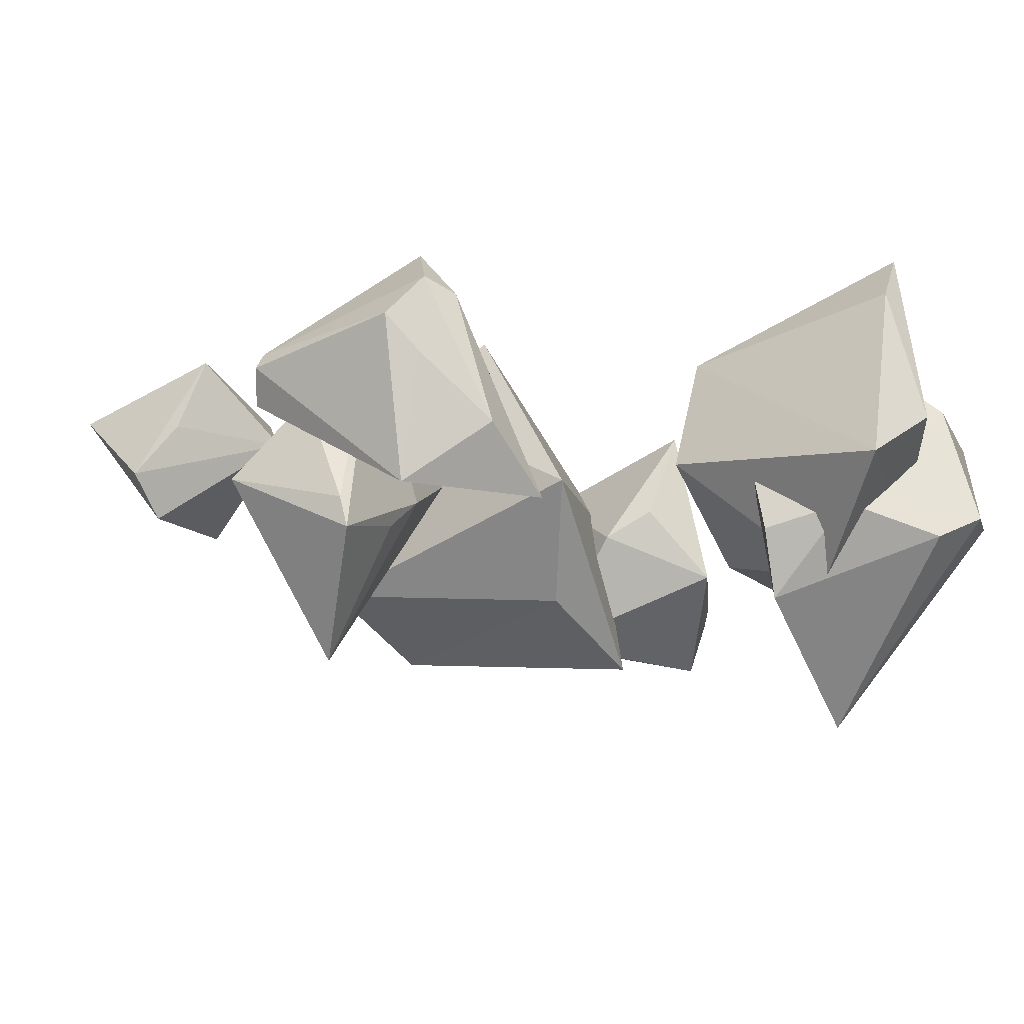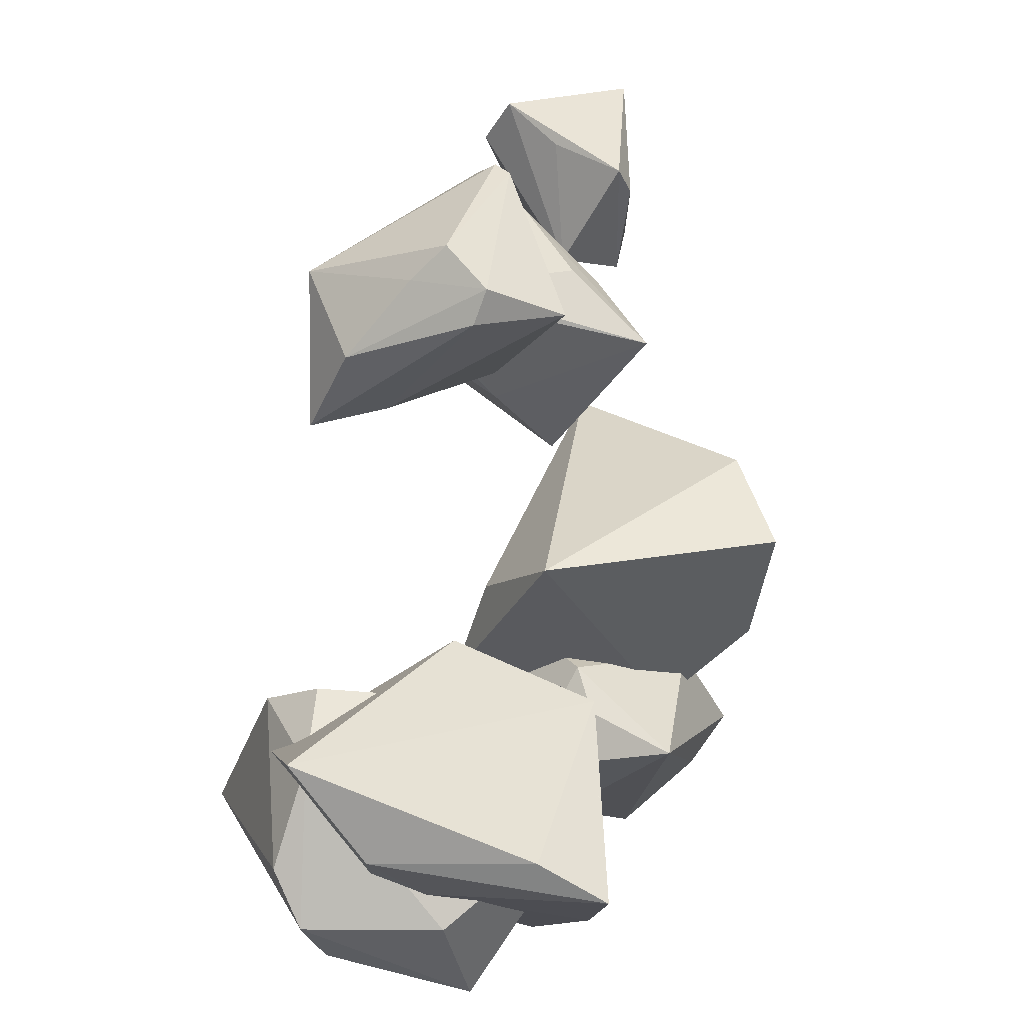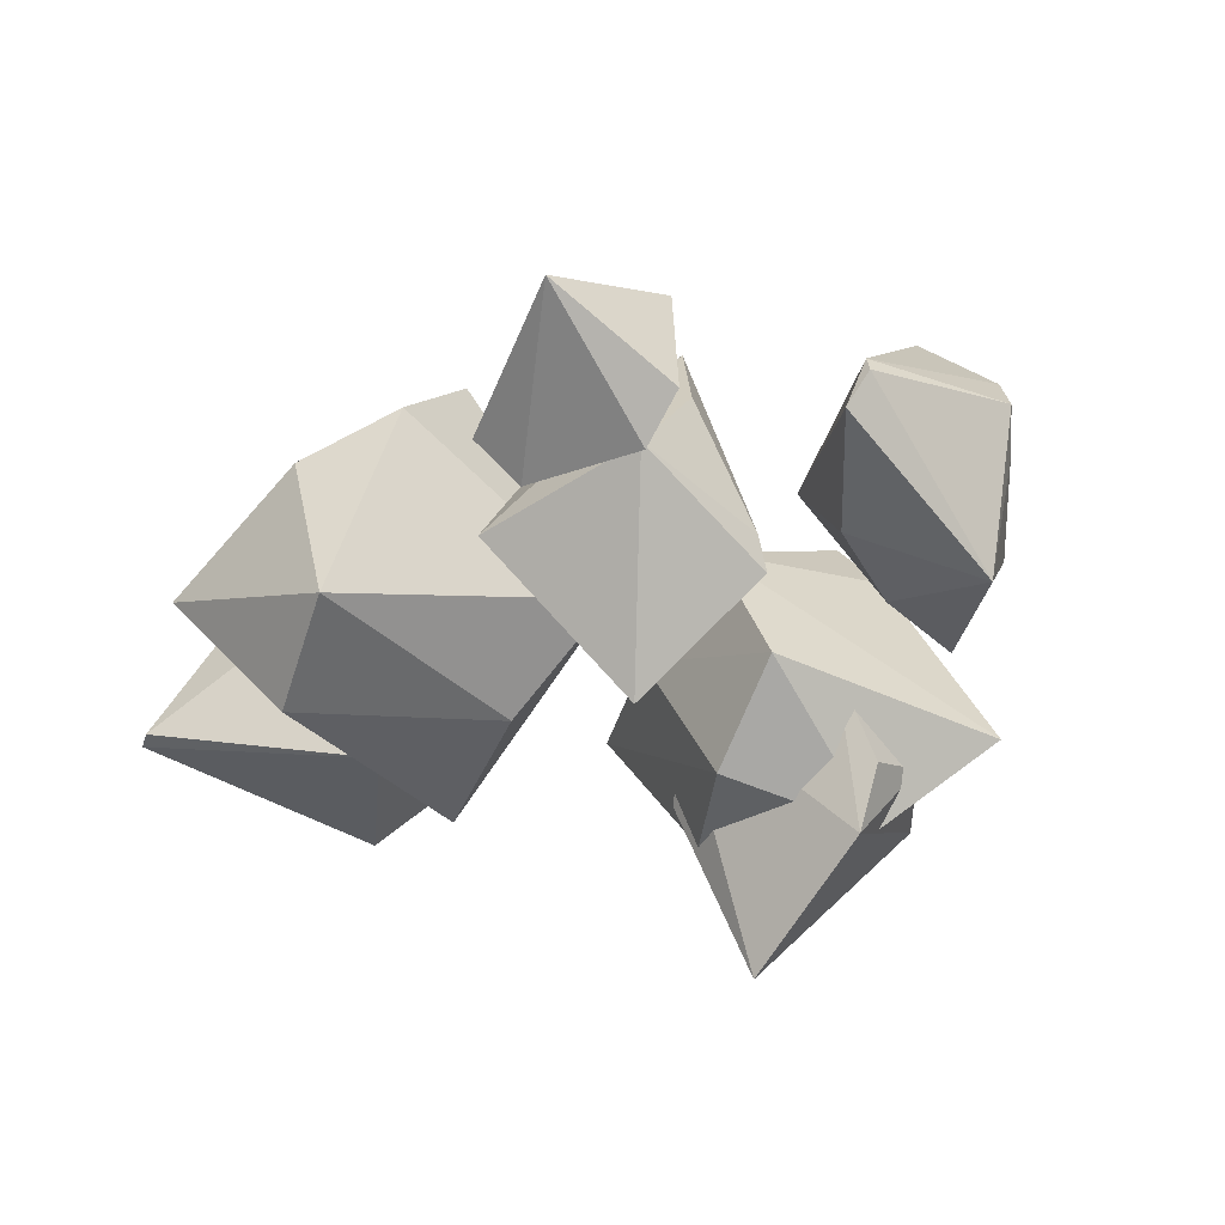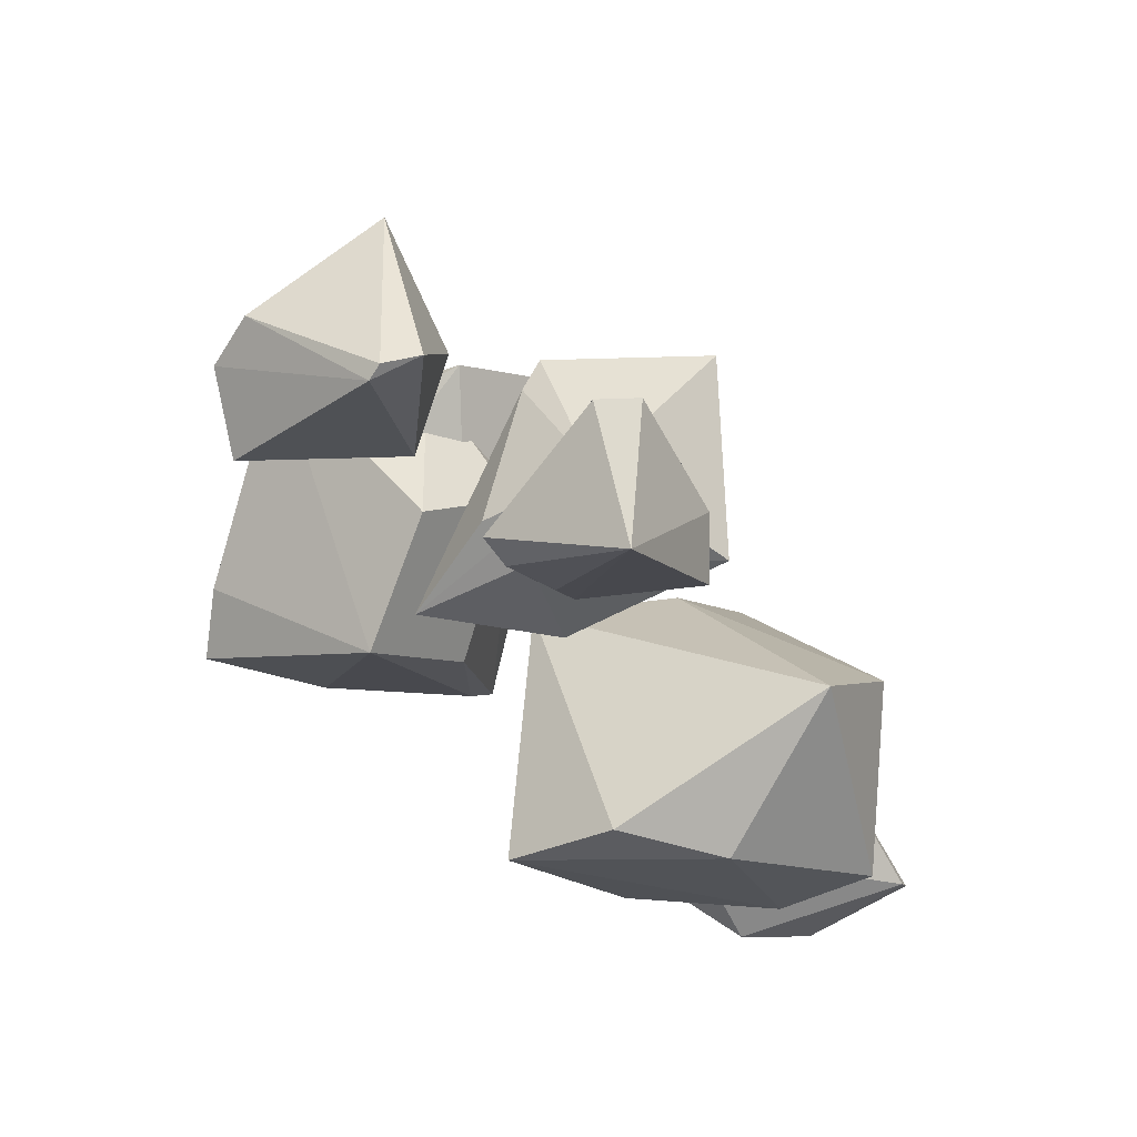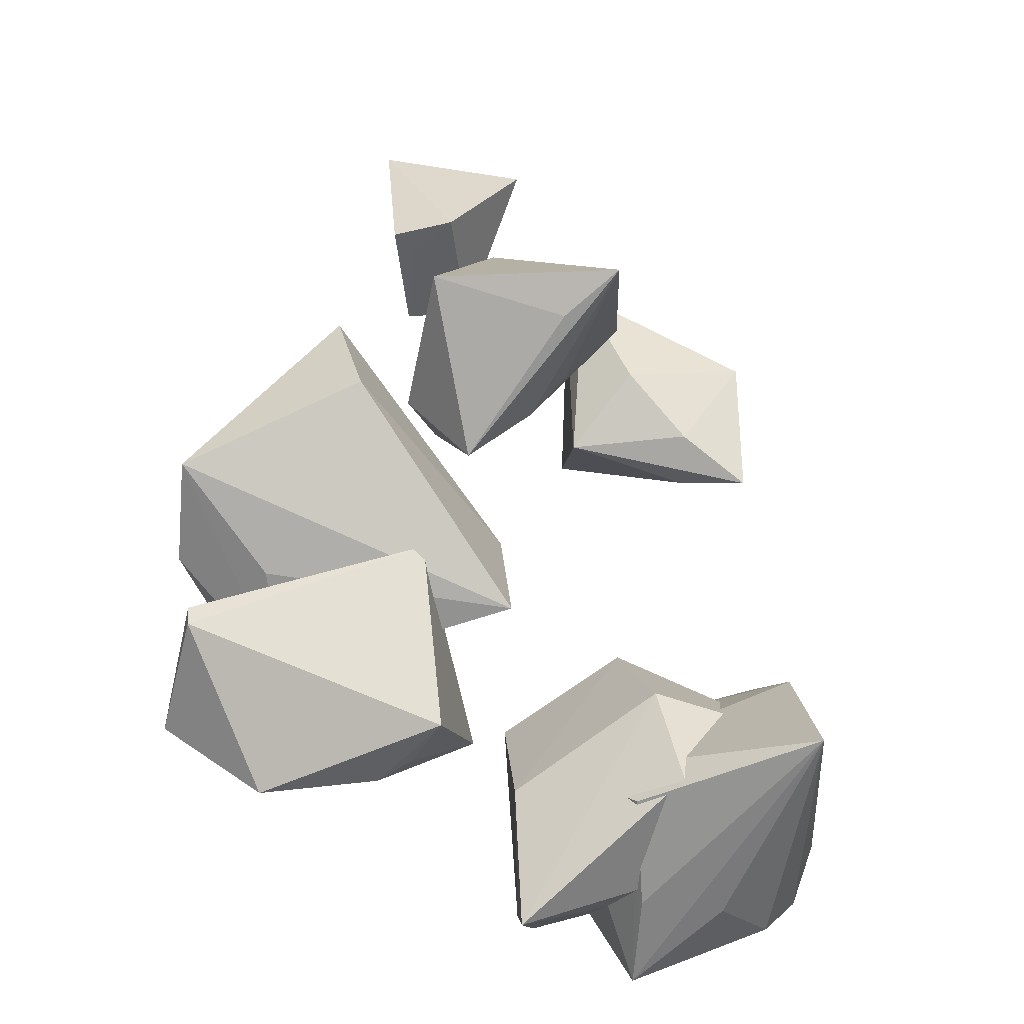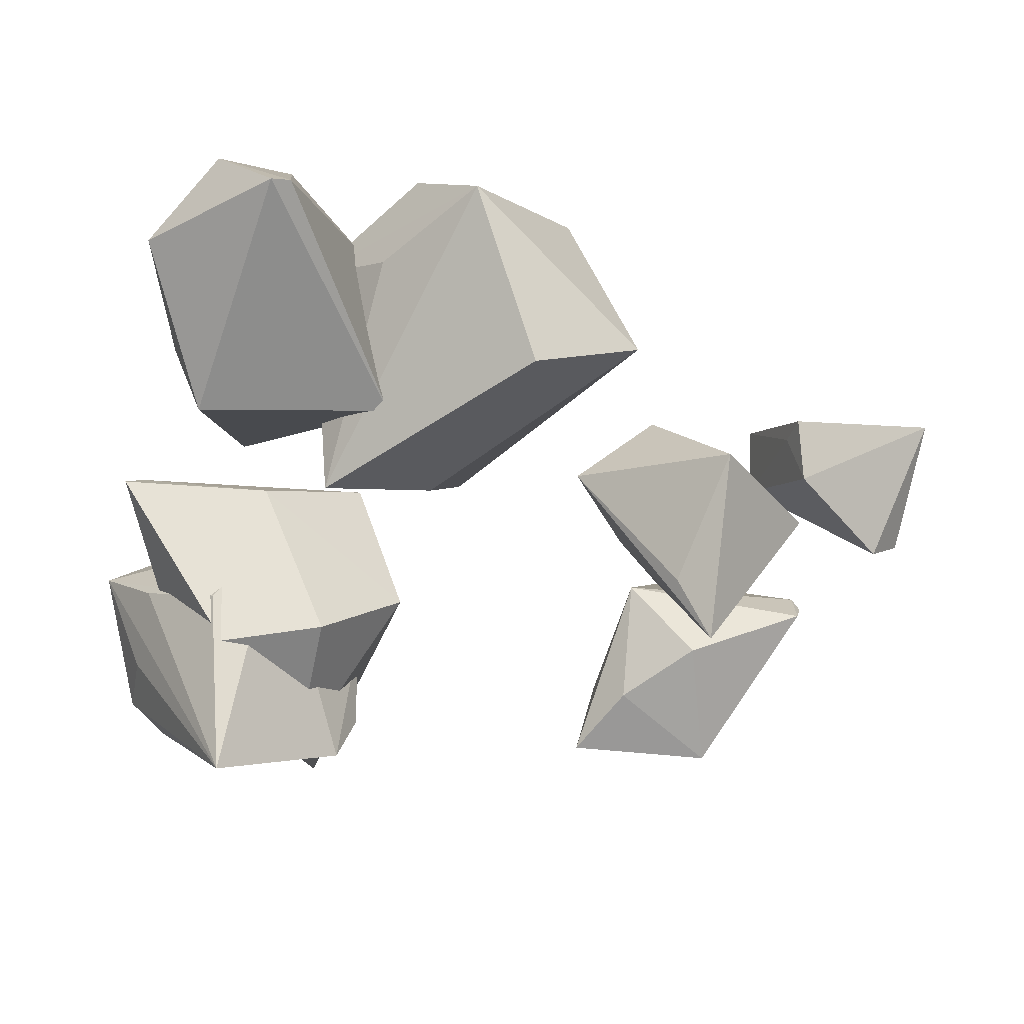
<metadata>
{"format":"obj","ext":"obj","renderer":"f3d","projection":"perspective","resolution":1024,"background":"white","views":[{"elev":-16.0,"azim":62.6,"up":"+Y"},{"elev":8.1,"azim":116.5,"up":"+Z"},{"elev":-26.0,"azim":-9.2,"up":"+Y"},{"elev":71.2,"azim":-139.4,"up":"+Z"},{"elev":-29.8,"azim":-42.0,"up":"+Z"},{"elev":-48.9,"azim":-98.0,"up":"+Y"}]}
</metadata>
<code>
o OreonGround1
v -0.2809 -0.3736 0.1495
v 0.01543 0.3575 0.5191
v 0.05919 -0.05067 0.02411
v 0.5539 -0.2412 -0.2698
v -0.465 0.1207 0.1706
v 0.07163 0.4067 -0.02369
v 0.5701 -0.3521 -0.03504
v -0.02966 0.7922 0.2472
v -0.05004 -0.07173 -0.3593
v 0.3801 -0.2295 -0.4249
v 0.3548 0.2917 -0.2546
v 0.1984 -0.6048 0.5553
v -0.1318 -1.054 0.02438
v 0.1086 -0.2353 -0.4113
v -0.1703 -0.03579 -0.3926
v -0.4344 -0.2851 -0.0838
v 0.2625 -0.3268 0.6355
v 0.1106 0.08263 0.6145
v 0.04478 0.2479 -0.6084
v 0.4986 -0.2414 0.3862
v -1.723 -0.4256 0.5871
v -2.633 -0.1763 0.09491
v -1.629 -0.2643 -0.2484
v -2.261 0.4338 0.083
v -2.645 -0.1991 0.01656
v -1.27 0.1828 0.2761
v -1.71 -0.1627 -0.3213
v -1.201 -0.1317 -0.002461
v -1.258 0.5689 0.1324
v -1.386 0.05993 0.4514
v -2.172 -0.04319 -0.4662
v -2.458 0.1865 -0.2147
v -1.672 -0.4884 -0.1894
v -1.925 0.3601 0.436
v -1.059 0.08244 1.5
v -1.021 -0.03219 2.529
v -1.053 -0.5403 1.928
v -0.888 0.02955 2.217
v -0.5556 -0.188 2.217
v -0.8066 0.09169 2.136
v -0.523 -0.3245 2.197
v -1.255 -0.158 2.178
v -1.362 0.0328 1.957
v -0.758 -0.2248 1.888
v -0.87 0.03751 2.263
v -0.7948 0.3039 2.281
v -0.8341 -0.08062 1.73
v -0.7705 0.6537 1.987
v -0.6822 0.0788 2.226
v -1.518 -0.2082 2.092
v -0.9696 -0.7993 2.077
v -0.9821 -0.1536 2.229
v -1.016 0.3041 2.237
v -1.205 0.3333 1.83
f 15 16 19
f 16 5 19
f 5 8 19
f 8 11 19
f 11 4 19
f 4 10 19
f 10 14 19
f 14 13 19
f 13 15 19
f 13 16 15
f 13 5 16
f 13 12 5
f 12 18 5
f 18 2 5
f 2 8 5
f 2 18 8
f 18 20 8
f 20 11 8
f 20 4 11
f 20 7 4
f 7 13 4
f 13 10 4
f 13 14 10
f 7 12 13
f 7 20 12
f 20 17 12
f 17 18 12
f 17 20 18
f 32 24 29
f 24 34 29
f 34 22 21
f 29 26 28
f 25 33 21
f 25 31 33
f 21 33 28
f 27 23 33
f 23 27 28
f 27 29 28
f 22 24 32
f 30 26 29
f 27 31 29
f 34 21 30
f 22 25 21
f 26 30 28
f 30 21 28
f 31 27 33
f 33 23 28
f 24 22 34
f 25 32 31
f 34 30 29
f 25 22 32
f 31 32 29
f 35 54 48
f 54 53 48
f 53 36 48
f 36 46 48
f 46 39 48
f 39 41 48
f 41 47 48
f 47 35 48
f 50 54 35
f 47 51 35
f 51 37 35
f 37 50 35
f 50 53 54
f 50 36 53
f 50 51 36
f 51 41 36
f 41 39 36
f 39 46 36
f 51 44 41
f 44 47 41
f 44 51 47
f 37 51 50
o OreonGround2
v -0.2243 0.1934 0.5724
v -0.5936 0.2923 0.1012
v 0.3736 0.2285 -0.1121
v -0.192 0.05439 0.7859
v 0.311 0.9821 -0.06334
v -0.3731 0.6054 0.5496
v 0.6675 0.1282 0.07446
v -0.3497 -0.3299 0.4217
v 0.4546 0.7513 0.09954
v -0.6458 0.1923 -0.5426
v -0.3449 -0.4765 -0.01857
v 0.3446 0.3157 -0.0326
v -0.5944 0.2757 -0.4694
v -0.2781 -0.2447 0.2155
v 0.3175 -0.5156 0.3696
v 0.8327 -0.1203 0.4713
v 0.0521 -0.1806 -0.2275
v -0.2311 0.4657 0.4763
v 0.603 0.07899 0.1788
v -0.1161 0.7029 -0.2898
v -2.125 -0.5031 1.147
v -0.8721 0.1399 0.9803
v -1.851 -0.02288 0.618
v -1.913 0.1543 1.322
v -2.135 0.4614 1.296
v -1.602 -0.09422 0.6524
v -1.404 -0.5857 0.3619
v -1.743 0.6823 1.398
v -1.855 0.6399 0.5441
v -1.864 0.2754 0.2241
v -2.139 0.04103 0.5027
v -1.58 0.5141 1.274
v -2.031 -0.2238 1.595
v -1.938 0.4612 0.848
v -1.848 0.7125 0.5963
v -1.236 -0.3334 0.8176
v -2.557 0.05826 0.8451
v -1.469 0.9771 1.081
v -2.348 0.3476 0.6162
v -1.831 -0.3322 1.012
v -0.9728 -0.08219 2.979
v -1.393 0.2404 2.901
v -0.9418 0.4482 2.694
v -1.45 0.01905 2.379
v -1.014 0.3972 2.725
v -1.048 0.4542 2.608
v -1.344 0.1878 2.586
v -1.192 0.3656 2.435
v -0.9556 0.1479 2.805
v -1.578 -0.002591 2.4
v -1.388 0.192 2.869
v -1.067 0.2597 2.847
v -1.017 0.1523 2.314
v -1.056 0.0206 2.726
v -1.06 -0.2405 2.839
v -1.142 -0.1193 2.638
v -1.232 0.3102 2.28
v -1.414 -0.1954 2.444
v -1.061 0.239 2.81
v -1.421 0.2553 3.051
v 0.1369 -0.06695 1.765
v 0.4 -0.1 1.984
v -0.01332 -0.1354 2.01
v 0.2496 -0.3493 2.304
v -0.3311 0.1721 1.88
v -0.2685 0.2712 2.686
v -0.2482 -0.1323 2.176
v -0.3455 0.07529 2.68
v -0.01493 -0.2429 1.88
v 0.02421 0.05365 1.84
v -0.293 0.1348 2.32
v 0.271 -0.3395 1.697
v 0.3257 0.301 2.417
v 0.3432 0.4252 2.119
v 0.3384 0.4786 2.255
v -0.2657 0.2084 2.72
v 0.3529 0.159 2.284
v -0.02643 0.2899 2.519
v 0.3472 0.2525 2.099
v 0.07228 0.6795 2.149
f 74 60 59
f 60 63 59
f 63 61 59
f 61 57 59
f 57 74 59
f 64 67 74
f 67 60 74
f 57 64 74
f 56 58 60
f 58 70 60
f 70 63 60
f 67 56 60
f 70 61 63
f 70 71 61
f 71 57 61
f 71 64 57
f 56 67 64
f 71 65 64
f 65 62 64
f 62 56 64
f 62 58 56
f 62 69 58
f 69 70 58
f 69 71 70
f 69 65 71
f 69 62 65
f 85 91 84
f 91 93 84
f 93 89 84
f 89 92 84
f 92 76 84
f 76 81 84
f 81 85 84
f 81 91 85
f 81 75 91
f 75 87 91
f 87 79 91
f 79 93 91
f 79 92 93
f 92 89 93
f 82 76 92
f 79 82 92
f 87 90 76
f 90 81 76
f 82 87 76
f 90 75 81
f 90 87 75
f 82 79 87
f 95 97 114
f 97 100 114
f 100 102 114
f 102 111 114
f 111 104 114
f 104 112 114
f 112 109 114
f 109 95 114
f 103 97 95
f 109 107 95
f 107 103 95
f 103 107 97
f 107 111 97
f 111 100 97
f 111 102 100
f 107 98 111
f 98 104 111
f 98 112 104
f 98 107 112
f 107 109 112
f 129 128 134
f 128 115 134
f 115 119 134
f 119 120 134
f 120 129 134
f 120 127 129
f 127 131 129
f 131 116 129
f 116 128 129
f 126 115 128
f 116 126 128
f 126 119 115
f 123 121 119
f 121 122 119
f 122 120 119
f 126 123 119
f 122 130 120
f 130 127 120
f 130 118 127
f 118 131 127
f 118 116 131
f 118 126 116
f 118 123 126
f 118 121 123
f 118 122 121
f 118 130 122

</code>
